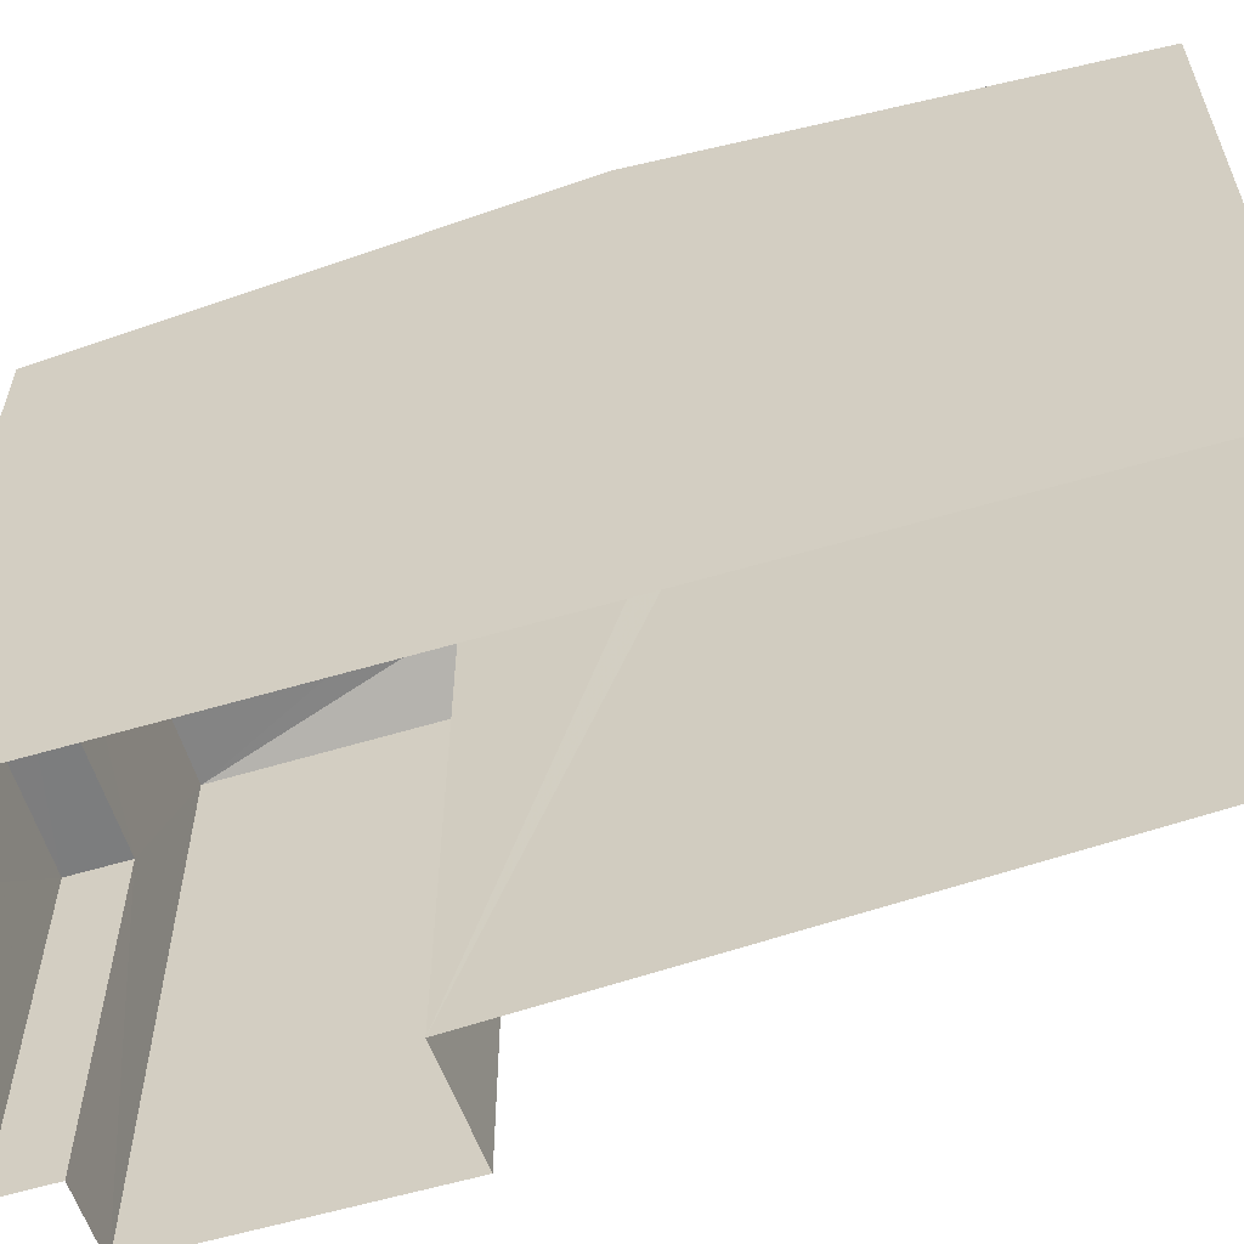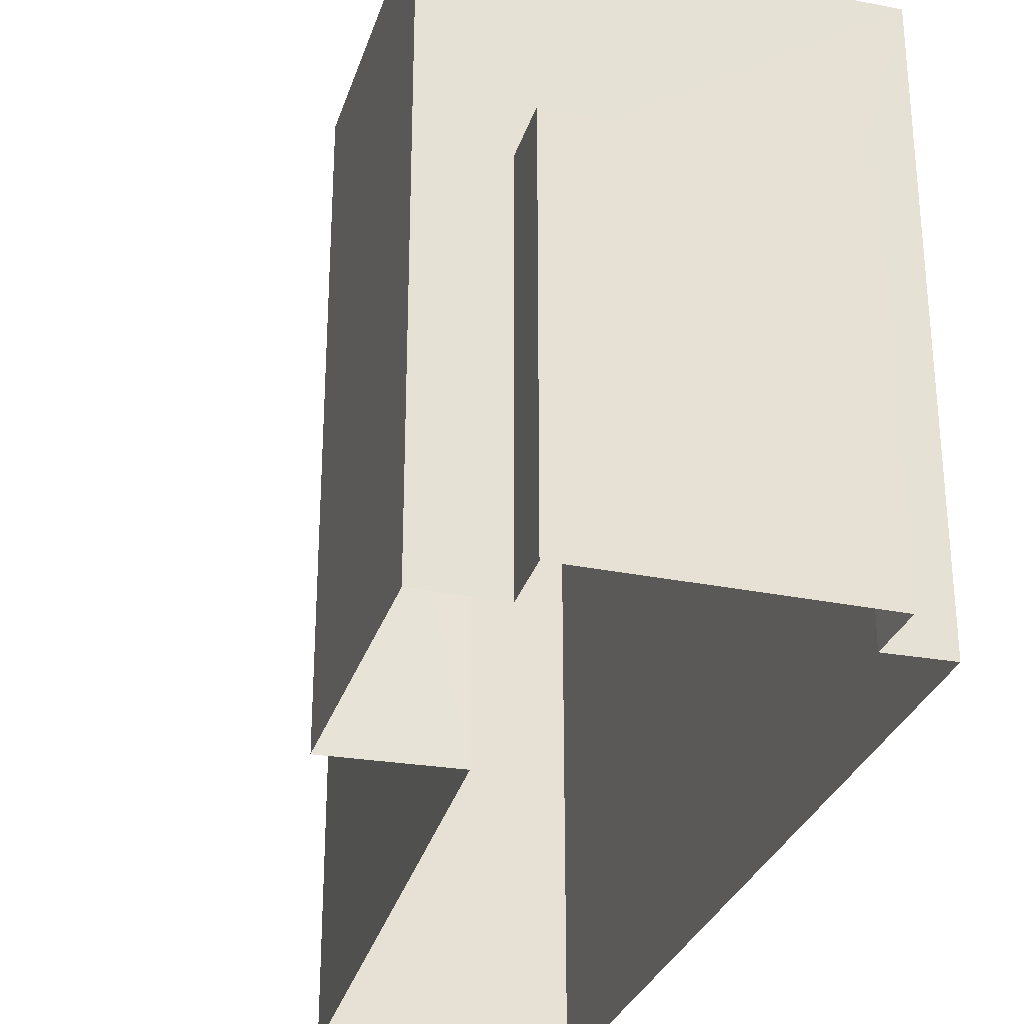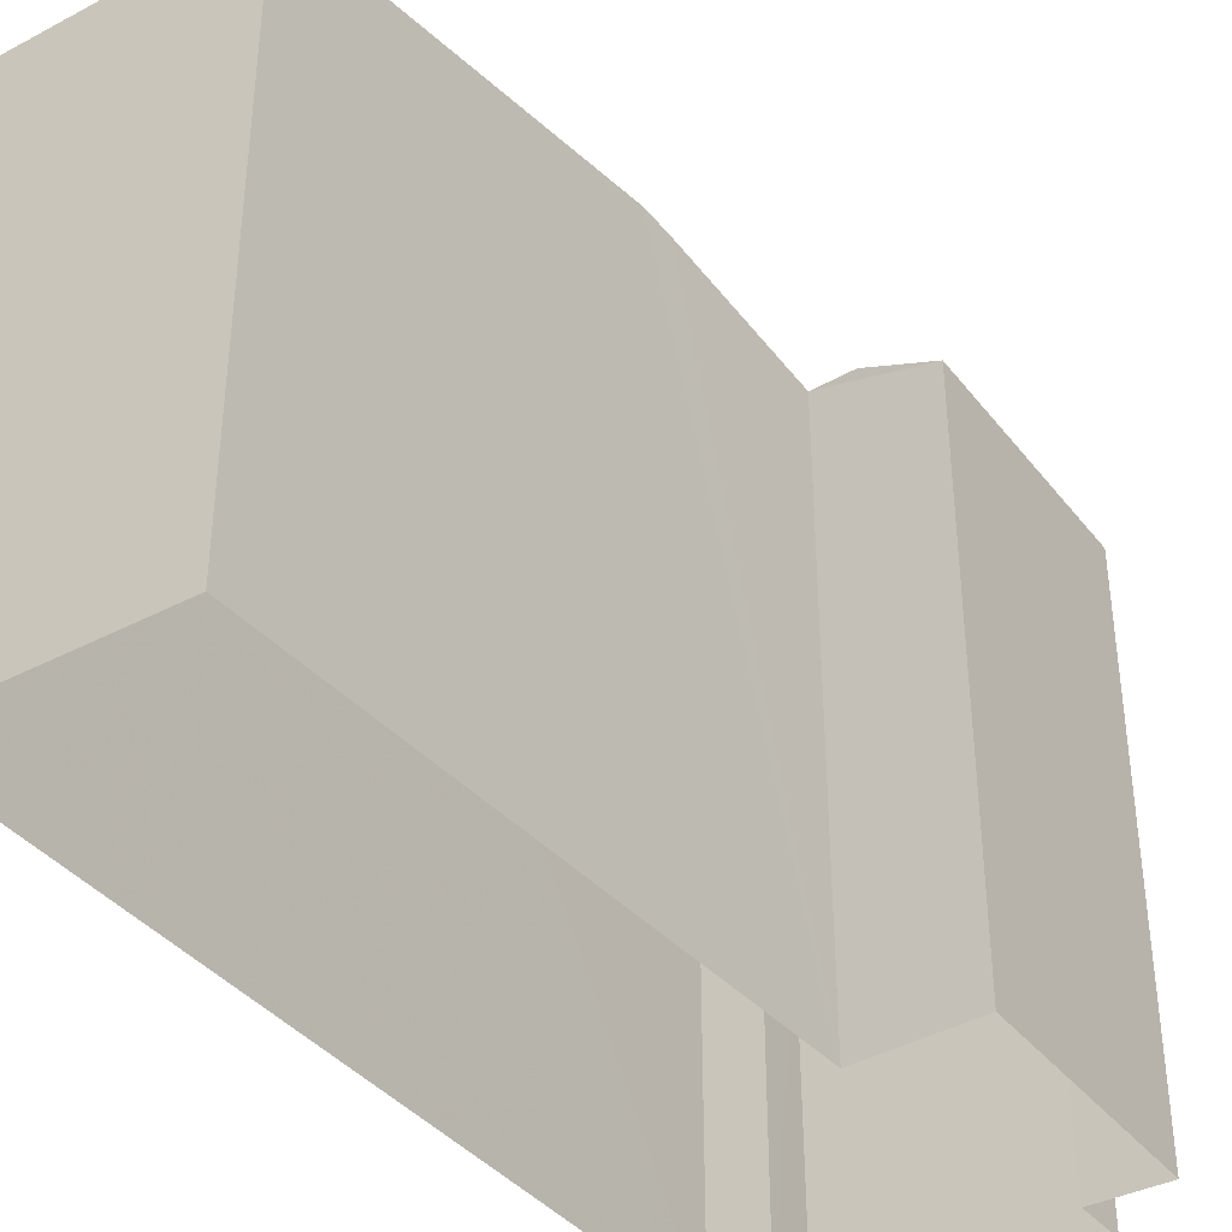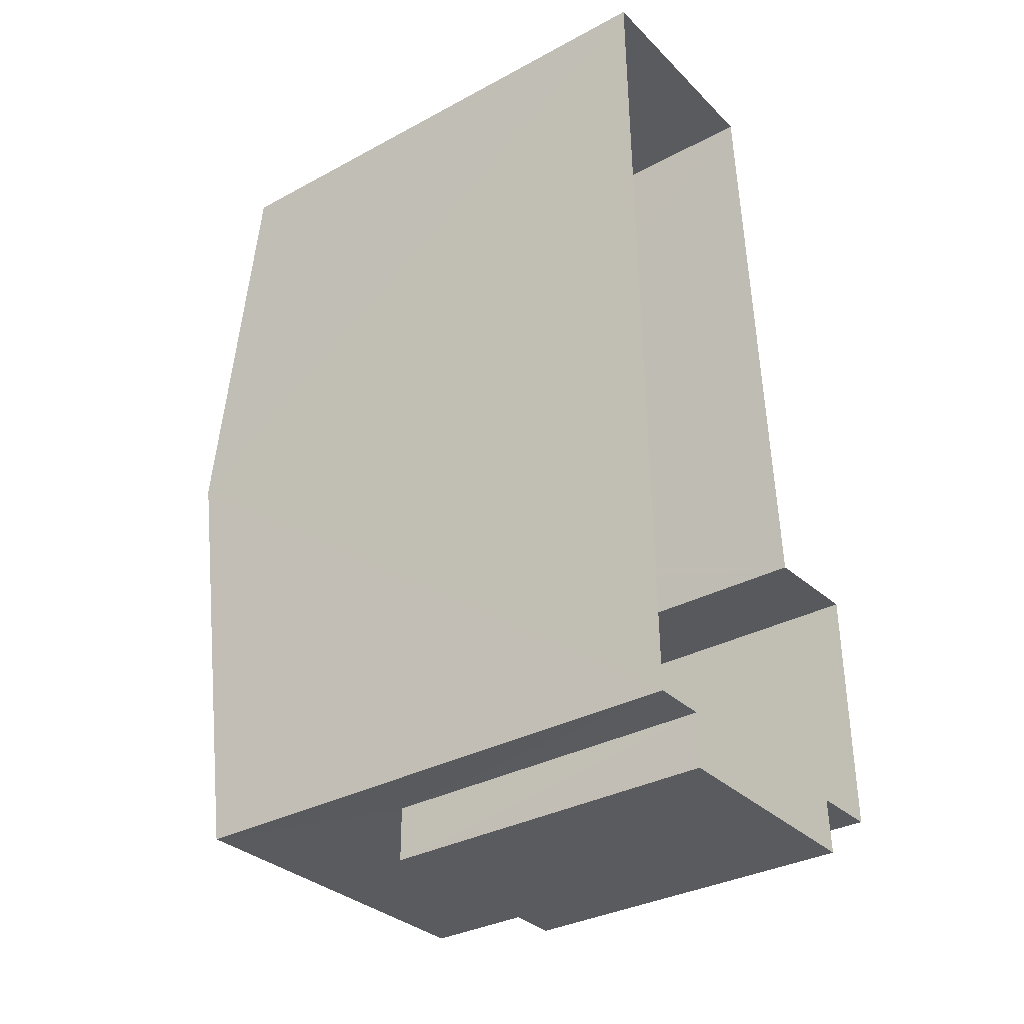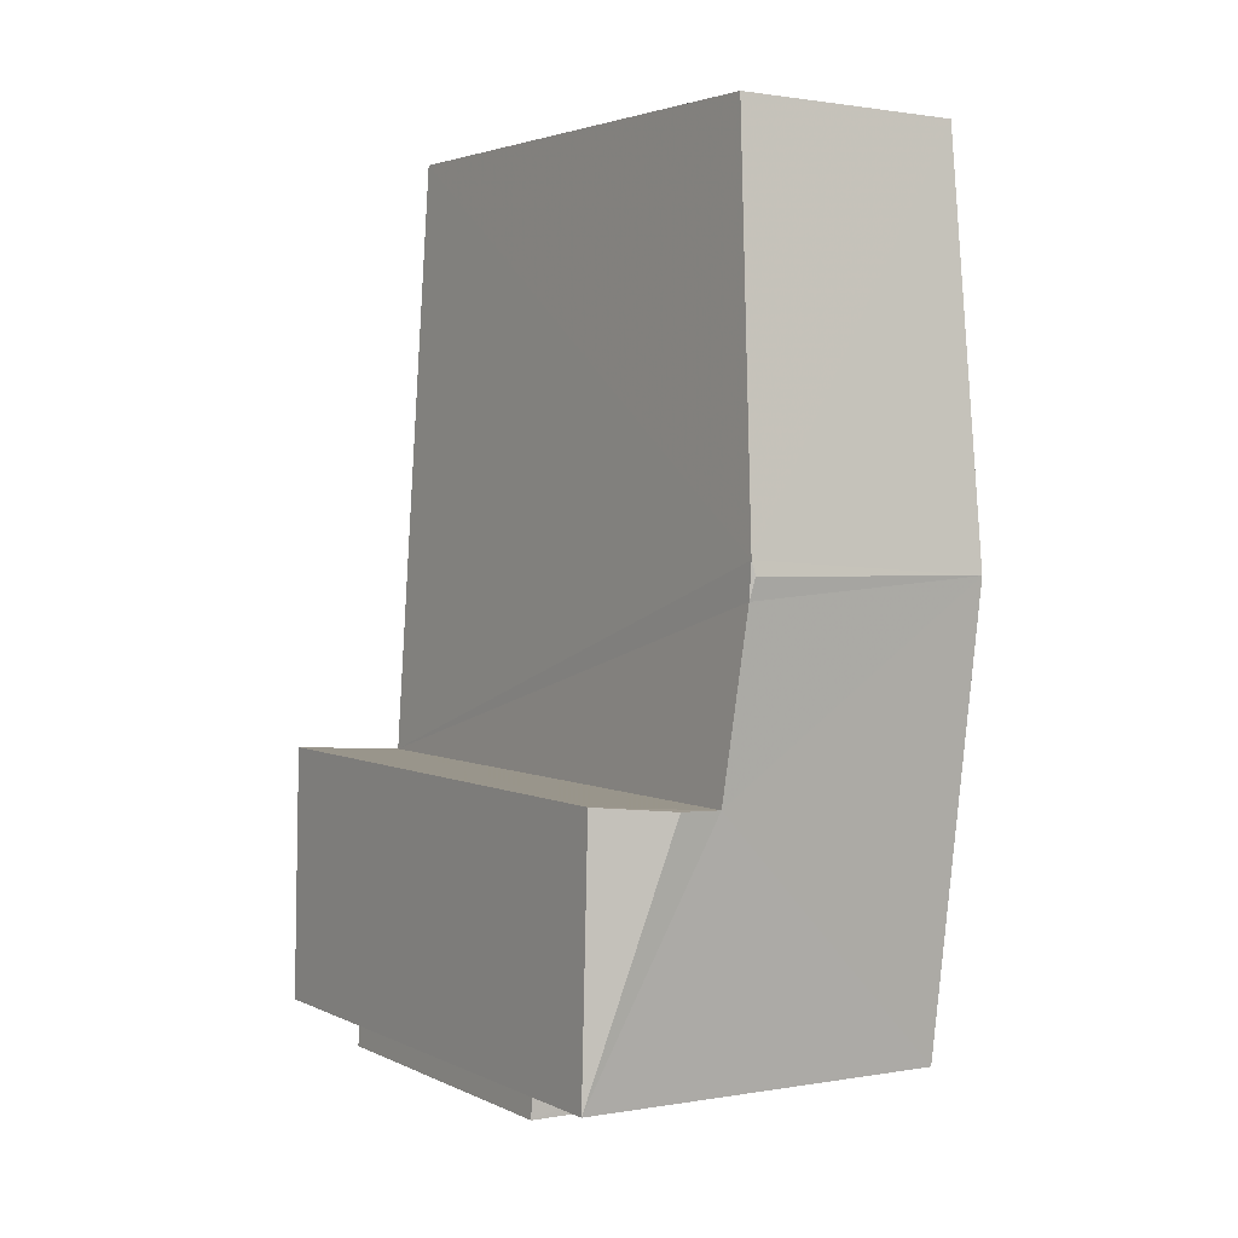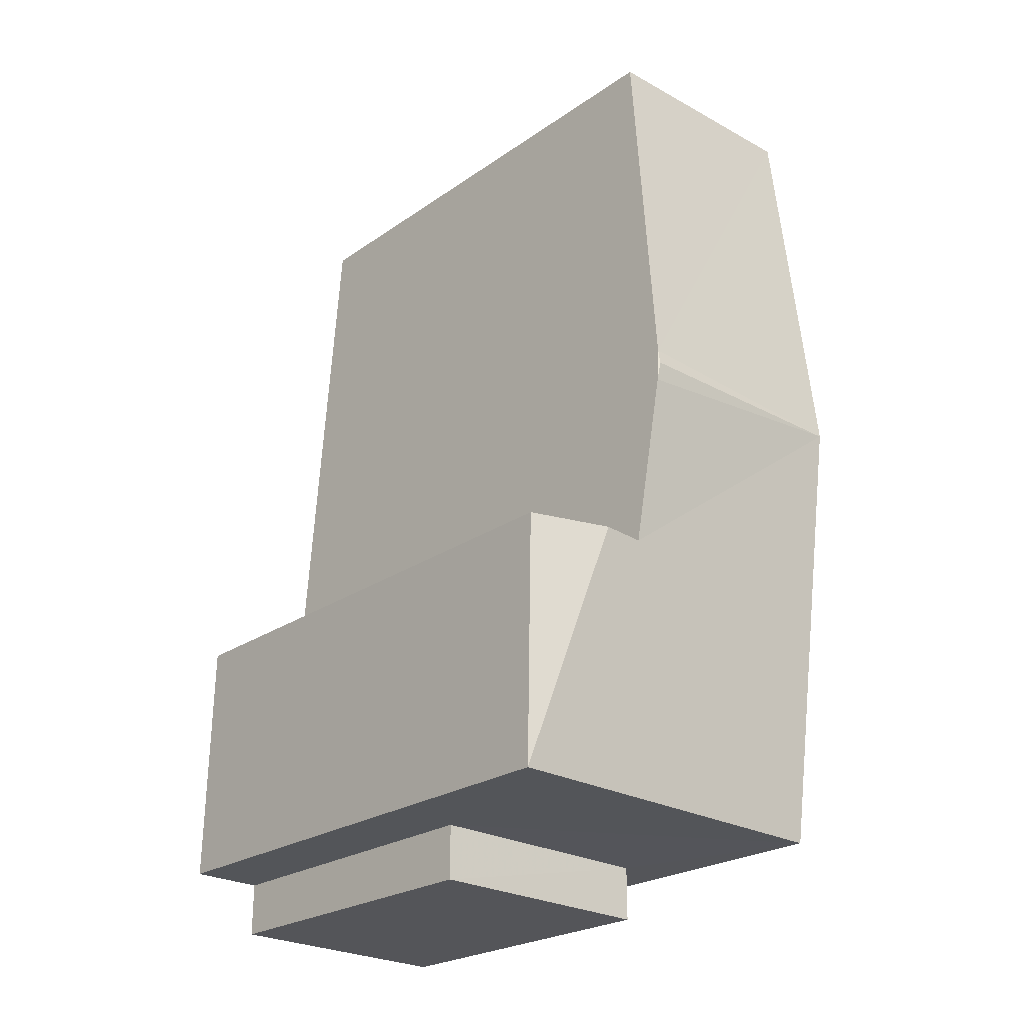
<metadata>
{"format":"obj","ext":"obj","renderer":"f3d","projection":"perspective","resolution":1024,"background":"white","views":[{"elev":-58.9,"azim":105.9,"up":"+Z"},{"elev":-29.7,"azim":-17.4,"up":"+Z"},{"elev":-38.1,"azim":-147.5,"up":"+Z"},{"elev":-33.2,"azim":126.5,"up":"+Y"},{"elev":3.1,"azim":-33.0,"up":"+Y"},{"elev":-24.0,"azim":-41.2,"up":"+Y"}]}
</metadata>
<code>
v -3.74e+05 -1.033e+05 27.29
v -3.74e+05 -1.033e+05 27.29
v -3.74e+05 -1.033e+05 27.29
v -3.74e+05 -1.033e+05 27.29
v -3.74e+05 -1.033e+05 27.29
v -3.74e+05 -1.033e+05 27.29
v -3.74e+05 -1.033e+05 27.29
v -3.74e+05 -1.033e+05 27.29
v -3.74e+05 -1.033e+05 27.29
v -3.74e+05 -1.033e+05 27.29
v -3.74e+05 -1.033e+05 33.5
v -3.74e+05 -1.033e+05 33.51
v -3.74e+05 -1.033e+05 33.51
v -3.74e+05 -1.033e+05 33.51
v -3.74e+05 -1.033e+05 38.08
v -3.74e+05 -1.033e+05 37.08
v -3.74e+05 -1.033e+05 38.05
v -3.74e+05 -1.033e+05 38.08
v -3.74e+05 -1.033e+05 37.08
v -3.74e+05 -1.033e+05 38.03
v -3.74e+05 -1.033e+05 37.65
v -3.74e+05 -1.033e+05 37.08
v -3.74e+05 -1.033e+05 37.08
v -3.74e+05 -1.033e+05 37.64
v -3.74e+05 -1.033e+05 37.08
f 1 2 3
f 4 1 3
f 5 6 7
f 2 5 3
f 8 3 9
f 8 9 10
f 9 5 7
f 3 5 9
f 11 12 13
f 11 14 12
f 15 16 17
f 15 17 18
f 16 19 17
f 17 20 18
f 21 22 23
f 18 20 15
f 15 24 25
f 25 24 23
f 23 24 21
f 15 20 24
f 24 20 3
f 4 3 17
f 4 17 19
f 3 20 17
f 19 16 1
f 4 19 1
f 12 7 6
f 13 12 6
f 8 10 23
f 22 8 23
f 5 13 6
f 5 11 13
f 25 2 15
f 2 1 15
f 1 16 15
f 14 10 9
f 10 14 23
f 5 2 11
f 25 23 14
f 2 25 11
f 25 14 11
f 8 22 3
f 3 22 24
f 22 21 24
f 9 7 12
f 14 9 12

</code>
